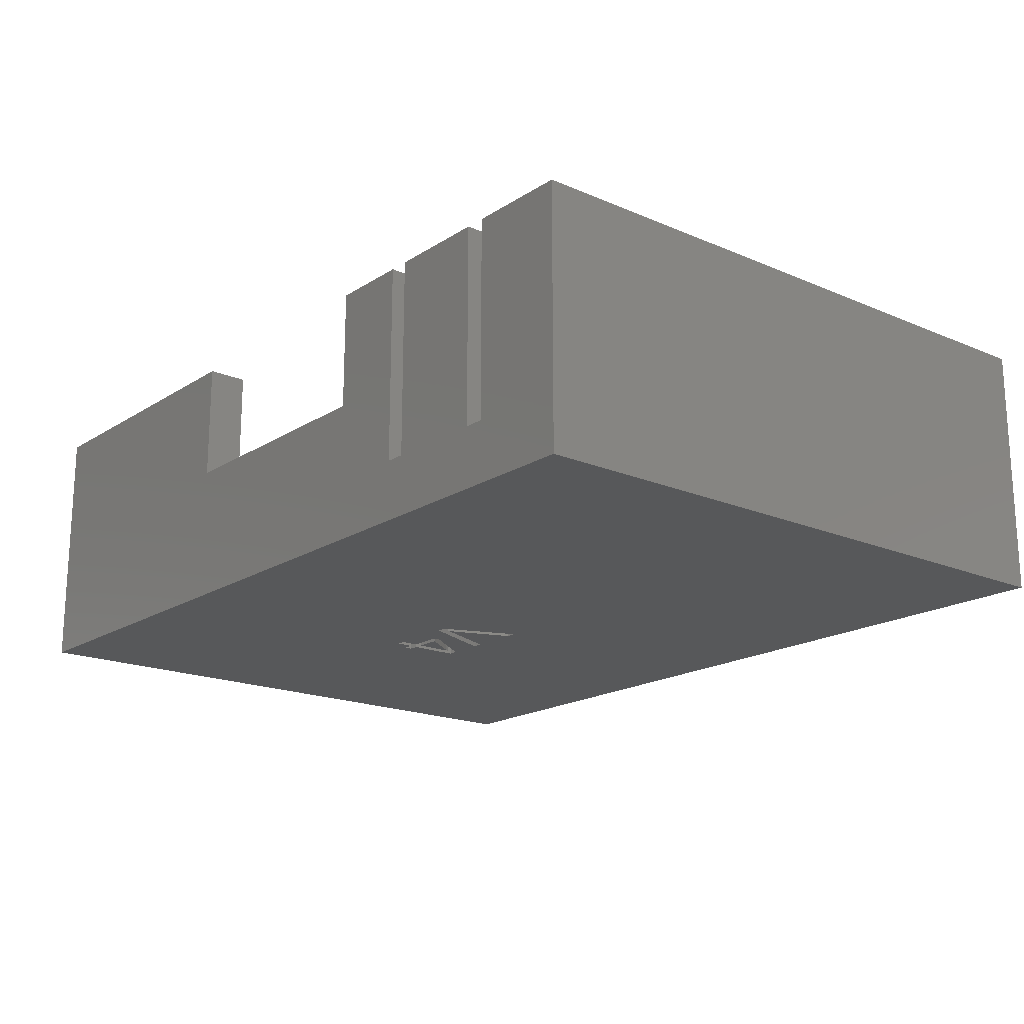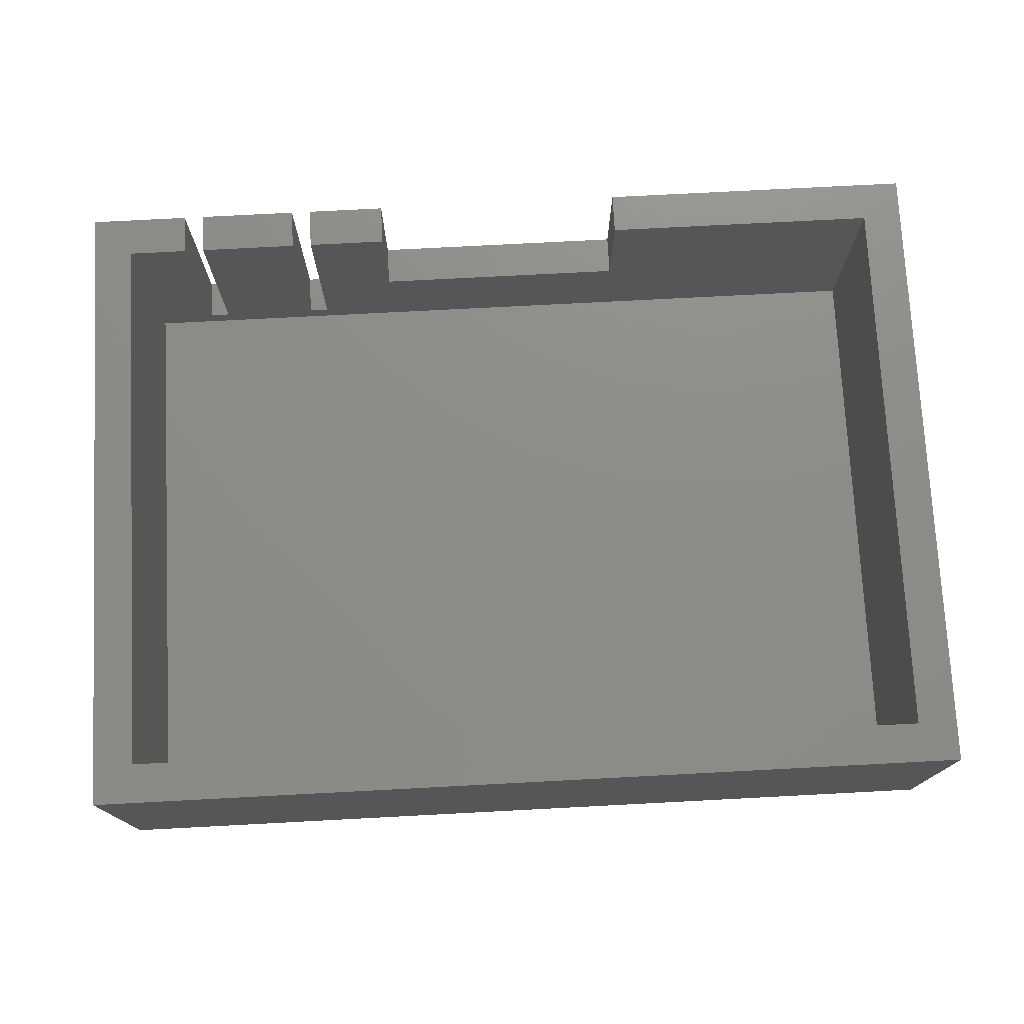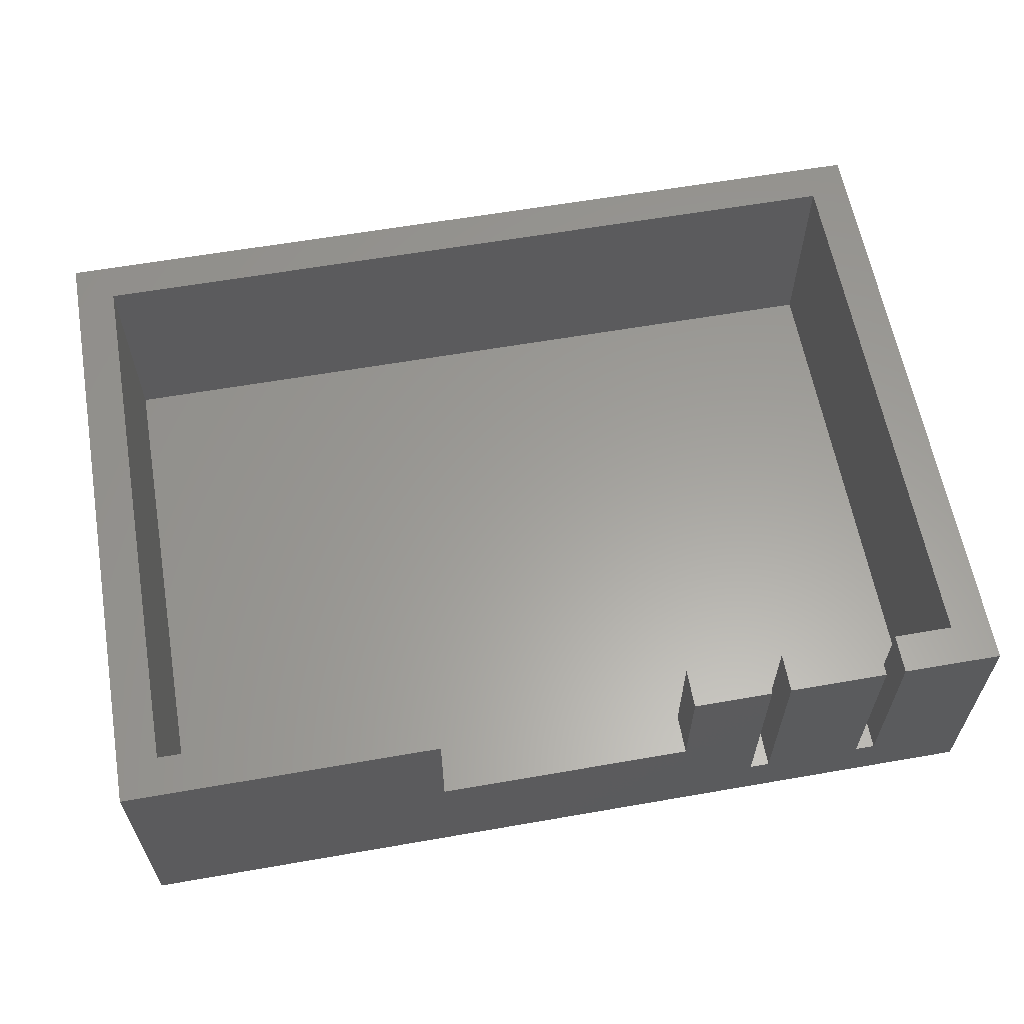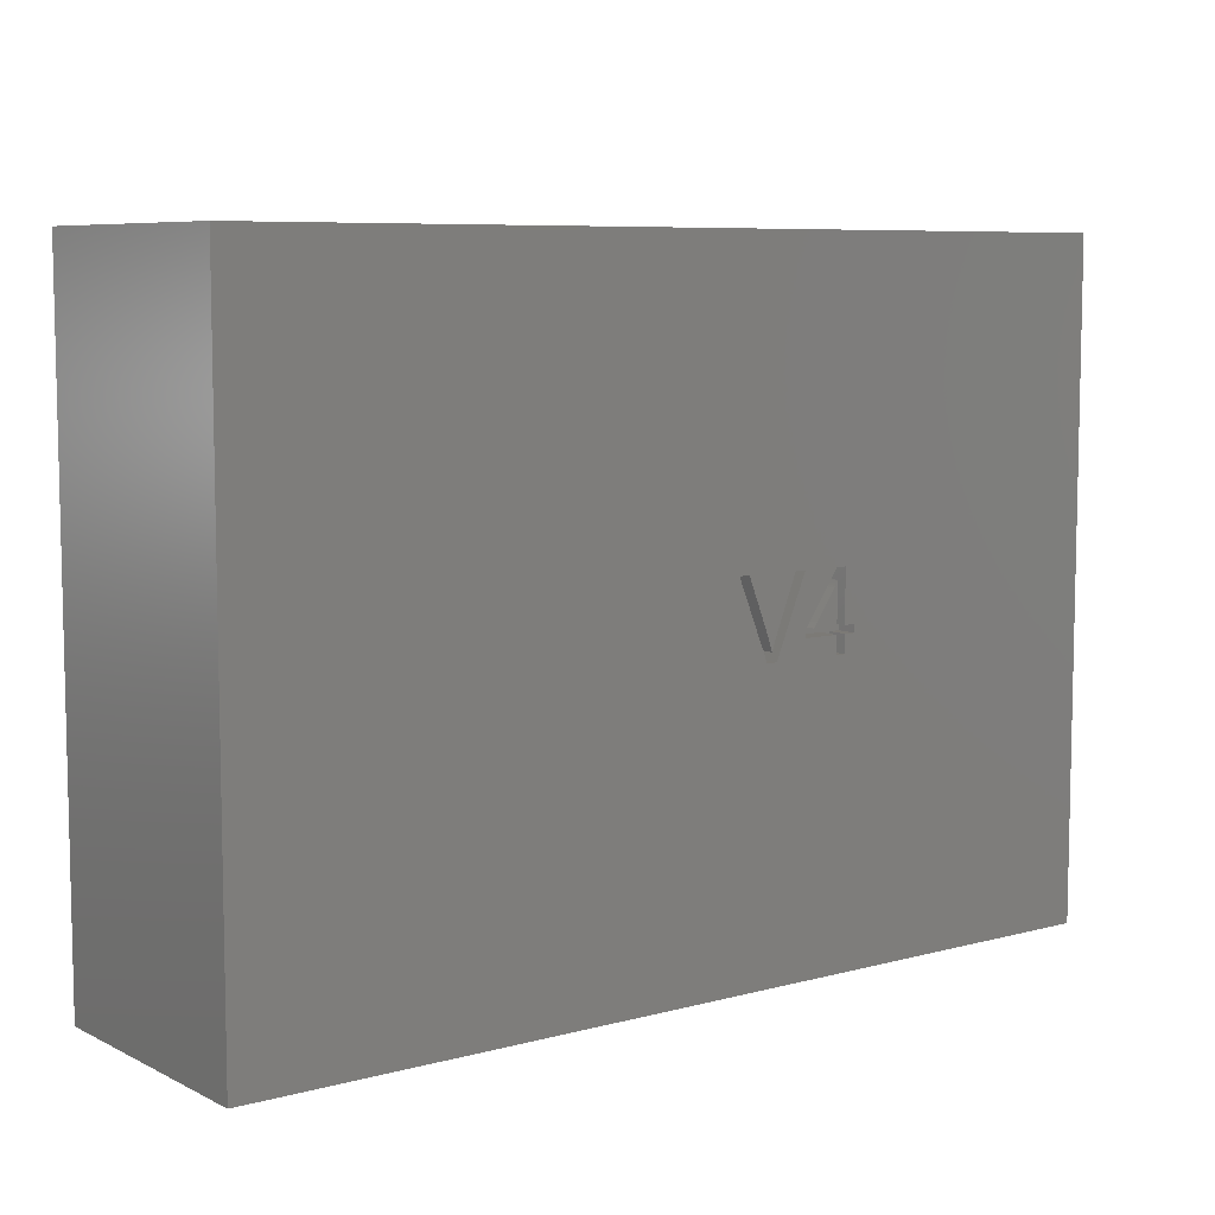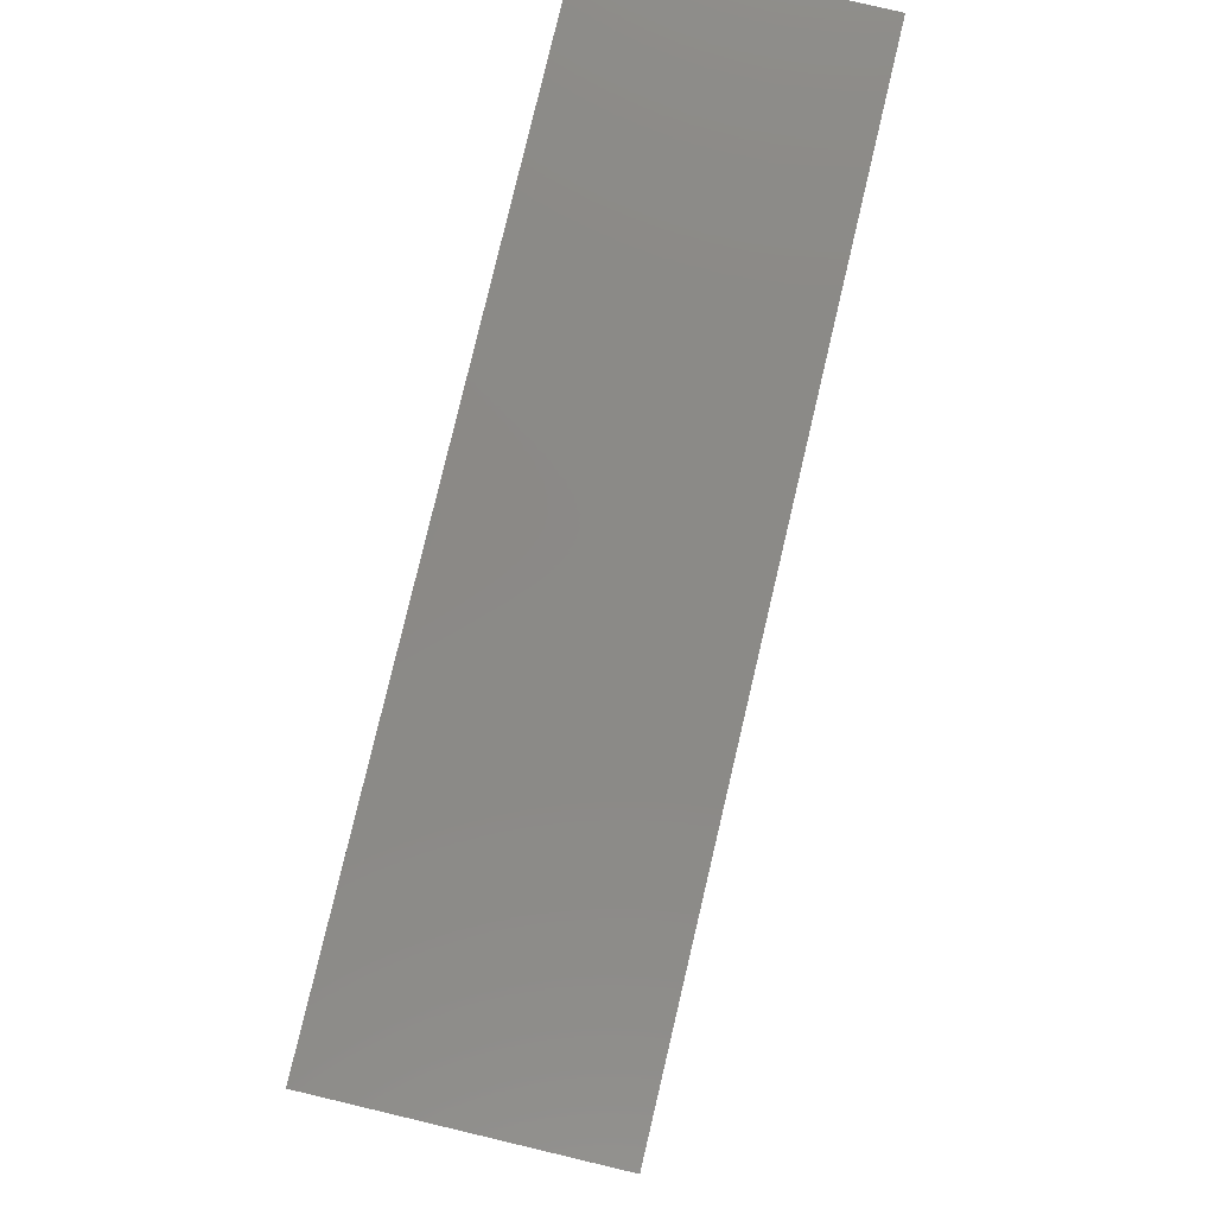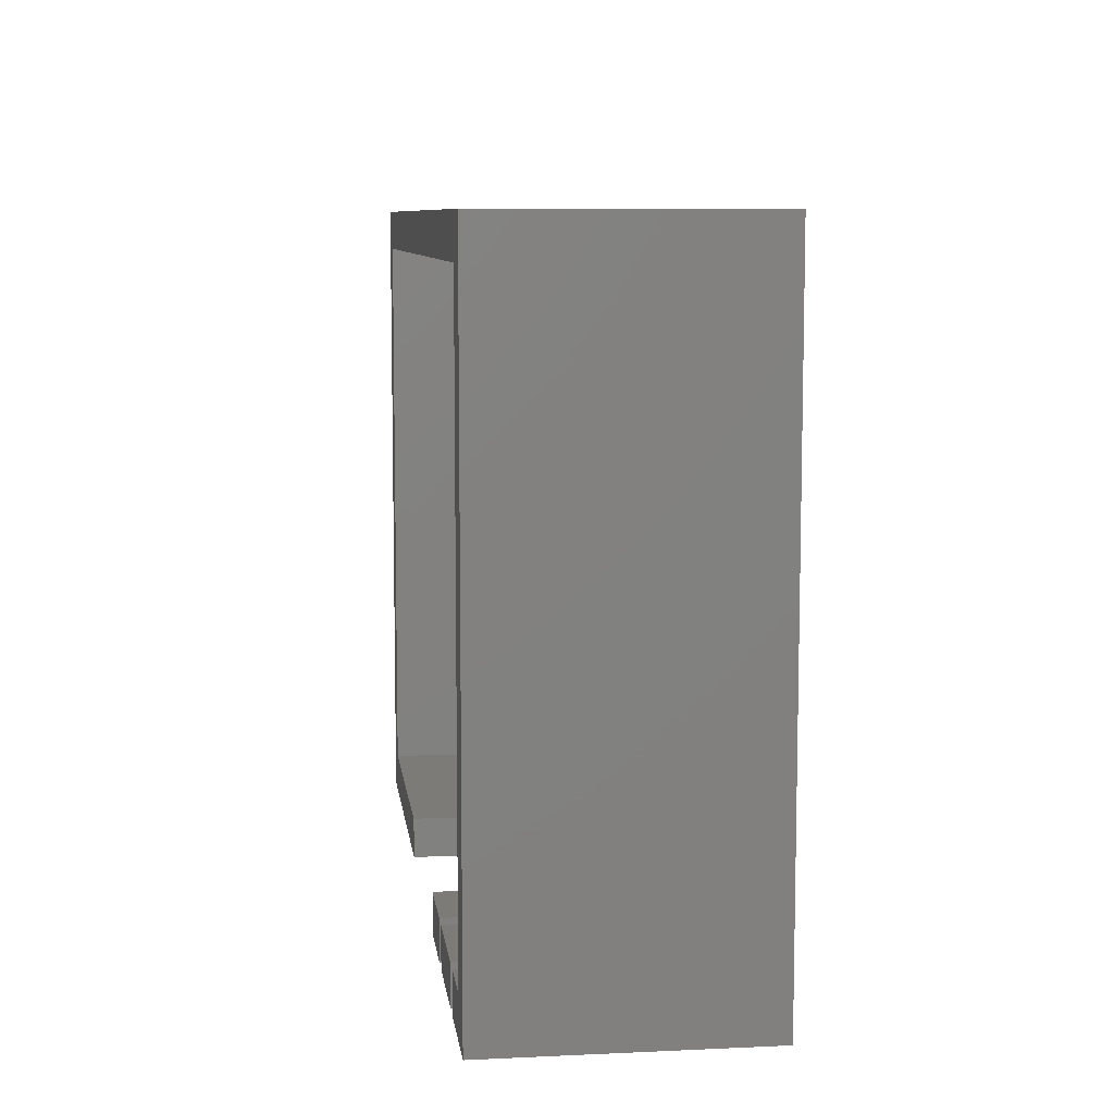
<metadata>
{"format":"stl","ext":"stl","renderer":"f3d","projection":"perspective","resolution":1024,"background":"white","views":[{"elev":-18.2,"azim":50.5,"up":"+Z"},{"elev":75.0,"azim":177.0,"up":"+Z"},{"elev":60.9,"azim":-10.1,"up":"+Z"},{"elev":7.5,"azim":143.0,"up":"+Y"},{"elev":79.8,"azim":103.3,"up":"+Y"},{"elev":8.3,"azim":82.8,"up":"+Y"}]}
</metadata>
<code>
# stl→obj: 98 verts, 192 faces
v 0 0 0
v 0 32.5 13
v 0 32.5 0
v 0 0 13
v 45 32.5 13
v 43 30.5 13
v 45 0 13
v 2 30.5 13
v 2 2 13
v 43 2 13
v 40 0 13
v 40 2 13
v 16 0 13
v 16 2 13
v 29 2 13
v 33 0 13
v 33 2 13
v 29 0 13
v 34 2 13
v 39 0 13
v 39 2 13
v 34 0 13
v 45 32.5 0
v 45 0 0
v 14.5 15.53 0
v 13.96 15.53 0
v 14.5 18.09 0
v 20.48 18.09 0
v 18.91 14.25 0
v 16.75 15.52 0
v 18.38 14.25 0
v 16.75 15.14 0
v 14.96 14.25 0
v 14.5 14.25 0
v 13.96 15.14 0
v 14.5 15.14 0
v 19.93 18.09 0
v 18.41 15.39 0
v 18.87 15.39 0
v 18.64 14.71 0
v 17.36 18.09 0
v 16.81 18.09 0
v 15.01 18.09 0
v 14.96 15.14 0
v 14.96 15.53 0
v 16.25 15.58 0
v 16.3 15.53 0
v 16.11 15.78 0
v 15.14 17.22 0
v 15.1 17.29 0
v 15.03 17.39 0
v 14.98 17.49 0
v 14.96 17.54 0
v 16 0 7
v 33 0 3
v 29 0 7
v 34 0 3
v 39 0 3
v 40 0 3
v 2 30.5 2
v 2 2 2
v 43 2 2
v 43 30.5 2
v 40 2 3
v 39 2 3
v 34 2 3
v 33 2 3
v 29 2 7
v 16 2 7
v 18.87 15.39 1
v 20.48 18.09 1
v 18.91 14.25 1
v 19.93 18.09 1
v 18.64 14.71 1
v 18.38 14.25 1
v 18.41 15.39 1
v 16.81 18.09 1
v 17.36 18.09 1
v 13.96 15.14 1
v 14.5 15.53 1
v 14.5 15.14 1
v 13.96 15.53 1
v 14.96 15.14 1
v 14.96 14.25 1
v 14.96 15.53 1
v 14.5 14.25 1
v 16.75 15.14 1
v 16.3 15.53 1
v 16.75 15.52 1
v 16.25 15.58 1
v 16.11 15.78 1
v 15.14 17.22 1
v 15.01 18.09 1
v 15.1 17.29 1
v 15.03 17.39 1
v 14.98 17.49 1
v 14.96 17.54 1
v 14.5 18.09 1
f 1 2 3
f 2 1 4
f 5 6 7
f 5 8 6
f 8 2 9
f 2 8 5
f 10 7 6
f 11 10 12
f 10 11 7
f 9 13 14
f 9 4 13
f 4 9 2
f 15 16 17
f 16 15 18
f 19 20 21
f 20 19 22
f 7 23 5
f 23 7 24
f 23 2 5
f 2 23 3
f 25 26 27
f 24 28 23
f 24 29 28
f 1 29 24
f 30 31 32
f 31 33 32
f 29 1 31
f 31 1 33
f 34 35 36
f 35 1 26
f 34 1 35
f 33 1 34
f 3 28 37
f 38 39 40
f 38 37 39
f 41 37 38
f 3 37 41
f 3 41 42
f 31 30 42
f 43 42 30
f 3 42 43
f 3 43 27
f 3 26 1
f 28 3 23
f 26 3 27
f 32 33 44
f 45 46 47
f 45 48 46
f 45 49 48
f 45 50 49
f 45 51 50
f 45 52 51
f 52 45 53
f 4 54 13
f 54 55 56
f 24 57 55
f 57 24 58
f 24 55 1
f 54 1 55
f 1 54 4
f 56 16 18
f 16 56 55
f 57 20 22
f 20 57 58
f 59 7 11
f 59 24 7
f 58 24 59
f 9 60 8
f 60 9 61
f 62 6 63
f 6 62 10
f 60 6 8
f 6 60 63
f 60 62 63
f 62 60 61
f 10 64 12
f 62 65 64
f 65 62 66
f 66 62 67
f 62 64 10
f 65 19 21
f 19 65 66
f 17 68 15
f 68 67 69
f 67 68 17
f 69 9 14
f 69 61 9
f 67 61 69
f 61 67 62
f 70 71 72
f 71 70 73
f 72 74 70
f 75 74 72
f 75 76 74
f 77 76 75
f 76 77 78
f 79 80 81
f 80 79 82
f 81 83 84
f 83 81 85
f 81 84 86
f 87 88 89
f 83 88 87
f 88 83 85
f 90 89 88
f 91 89 90
f 92 89 91
f 93 92 94
f 93 94 95
f 92 93 89
f 96 93 95
f 97 93 96
f 85 81 80
f 85 80 97
f 98 97 80
f 97 98 93
f 42 78 77
f 78 42 41
f 38 78 41
f 78 38 76
f 40 76 38
f 76 40 74
f 74 39 70
f 39 74 40
f 70 37 73
f 37 70 39
f 37 71 73
f 71 37 28
f 29 71 28
f 71 29 72
f 29 75 72
f 75 29 31
f 75 42 77
f 42 75 31
f 36 79 81
f 79 36 35
f 79 26 82
f 26 79 35
f 26 80 82
f 80 26 25
f 80 27 98
f 27 80 25
f 27 93 98
f 93 27 43
f 30 93 43
f 93 30 89
f 32 89 30
f 89 32 87
f 32 83 87
f 83 32 44
f 33 83 44
f 83 33 84
f 33 86 84
f 86 33 34
f 86 36 81
f 36 86 34
f 88 46 90
f 46 88 47
f 90 48 91
f 48 90 46
f 91 49 92
f 49 91 48
f 92 50 94
f 50 92 49
f 94 51 95
f 51 94 50
f 95 52 96
f 52 95 51
f 96 53 97
f 53 96 52
f 45 97 53
f 97 45 85
f 45 88 85
f 88 45 47
f 13 69 14
f 69 13 54
f 56 15 68
f 15 56 18
f 69 56 68
f 56 69 54
f 16 67 17
f 67 16 55
f 57 19 66
f 19 57 22
f 67 57 66
f 57 67 55
f 20 65 21
f 65 20 58
f 59 12 64
f 12 59 11
f 65 59 64
f 59 65 58

</code>
